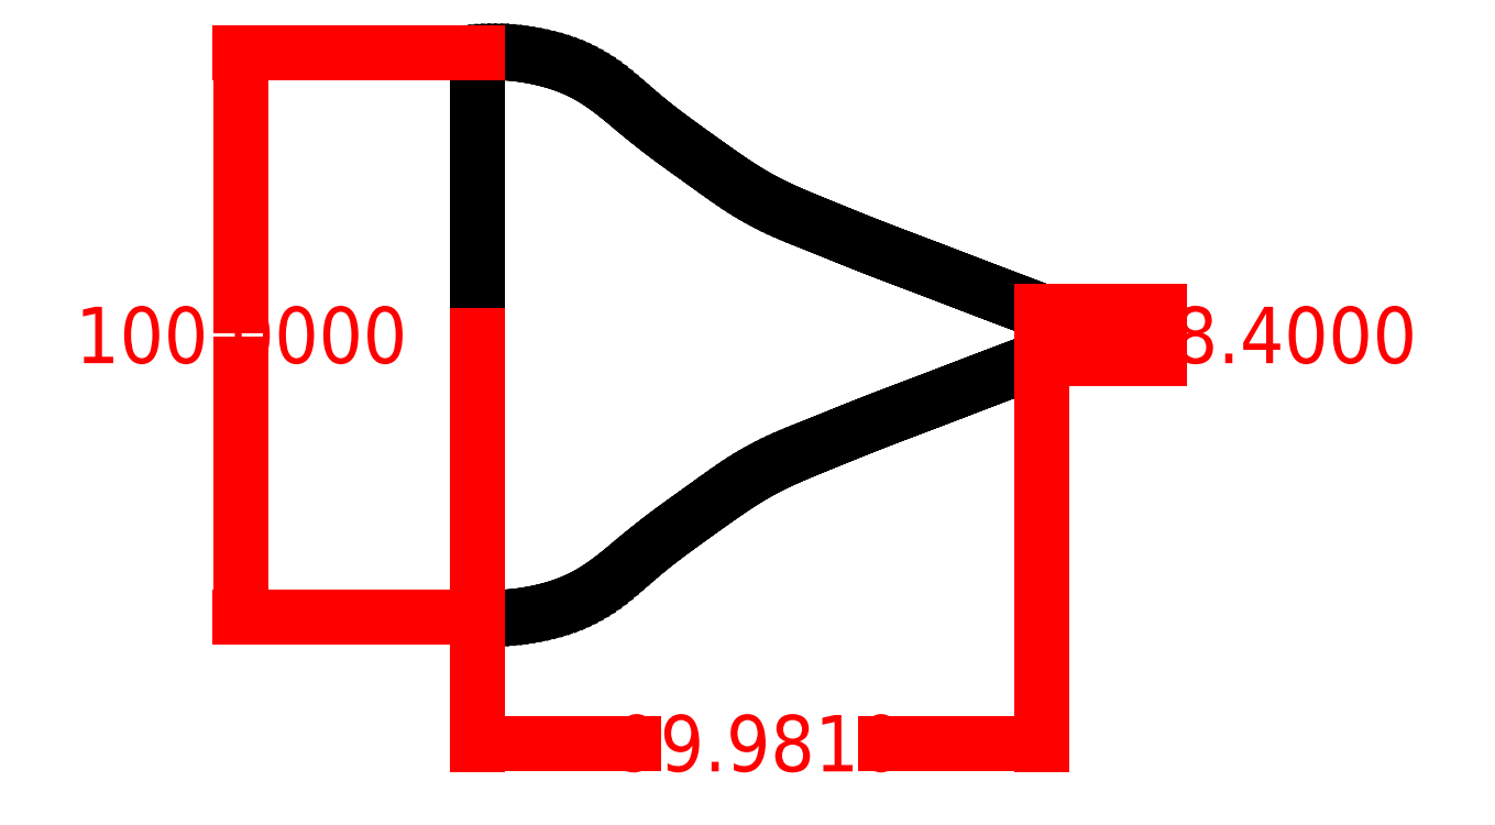
<metadata>
{"format":"dxf","ext":"dxf","renderer":"ezdxf+matplotlib","layout":"modelspace","background":"white","min_lineweight":24,"dpi":150}
</metadata>
<code>
0
SECTION
2
ENTITIES
0
LINE
8
0
10
0
20
0
11
0
21
50
0
LINE
8
0
10
0
20
50
11
1.015
21
50.07
0
LINE
8
0
10
1.015
20
50.07
11
2.03
21
50.11
0
LINE
8
0
10
2.03
20
50.11
11
3.046
21
50.11
0
LINE
8
0
10
3.046
20
50.11
11
4.062
21
50.09
0
LINE
8
0
10
4.062
20
50.09
11
5.078
21
50.04
0
LINE
8
0
10
5.078
20
50.04
11
6.093
21
49.96
0
LINE
8
0
10
6.093
20
49.96
11
7.109
21
49.85
0
LINE
8
0
10
7.109
20
49.85
11
8.124
21
49.72
0
LINE
8
0
10
8.124
20
49.72
11
9.138
21
49.56
0
LINE
8
0
10
9.138
20
49.56
11
10.15
21
49.37
0
LINE
8
0
10
10.15
20
49.37
11
11.16
21
49.16
0
LINE
8
0
10
11.16
20
49.16
11
12.17
21
48.92
0
LINE
8
0
10
12.17
20
48.92
11
13.18
21
48.65
0
LINE
8
0
10
13.18
20
48.65
11
14.18
21
48.35
0
LINE
8
0
10
14.18
20
48.35
11
15.18
21
48.01
0
LINE
8
0
10
15.18
20
48.01
11
16.17
21
47.64
0
LINE
8
0
10
16.17
20
47.64
11
17.16
21
47.23
0
LINE
8
0
10
17.16
20
47.23
11
18.13
21
46.79
0
LINE
8
0
10
18.13
20
46.79
11
19.1
21
46.3
0
LINE
8
0
10
19.1
20
46.3
11
20.06
21
45.76
0
LINE
8
0
10
20.06
20
45.76
11
21.01
21
45.19
0
LINE
8
0
10
21.01
20
45.19
11
21.94
21
44.57
0
LINE
8
0
10
21.94
20
44.57
11
22.87
21
43.92
0
LINE
8
0
10
22.87
20
43.92
11
23.8
21
43.24
0
LINE
8
0
10
23.8
20
43.24
11
24.72
21
42.54
0
LINE
8
0
10
24.72
20
42.54
11
25.63
21
41.81
0
LINE
8
0
10
25.63
20
41.81
11
26.54
21
41.08
0
LINE
8
0
10
26.54
20
41.08
11
27.45
21
40.33
0
LINE
8
0
10
27.45
20
40.33
11
28.35
21
39.59
0
LINE
8
0
10
28.35
20
39.59
11
29.26
21
38.84
0
LINE
8
0
10
29.26
20
38.84
11
30.17
21
38.11
0
LINE
8
0
10
30.17
20
38.11
11
31.08
21
37.38
0
LINE
8
0
10
31.08
20
37.38
11
32
21
36.67
0
LINE
8
0
10
32
20
36.67
11
32.92
21
35.97
0
LINE
8
0
10
32.92
20
35.97
11
33.84
21
35.27
0
LINE
8
0
10
33.84
20
35.27
11
34.76
21
34.58
0
LINE
8
0
10
34.76
20
34.58
11
35.68
21
33.9
0
LINE
8
0
10
35.68
20
33.9
11
36.61
21
33.23
0
LINE
8
0
10
36.61
20
33.23
11
37.53
21
32.56
0
LINE
8
0
10
37.53
20
32.56
11
38.46
21
31.89
0
LINE
8
0
10
38.46
20
31.89
11
39.39
21
31.23
0
LINE
8
0
10
39.39
20
31.23
11
40.32
21
30.57
0
LINE
8
0
10
40.32
20
30.57
11
41.25
21
29.91
0
LINE
8
0
10
41.25
20
29.91
11
42.18
21
29.25
0
LINE
8
0
10
42.18
20
29.25
11
43.11
21
28.6
0
LINE
8
0
10
43.11
20
28.6
11
44.05
21
27.96
0
LINE
8
0
10
44.05
20
27.96
11
44.98
21
27.32
0
LINE
8
0
10
44.98
20
27.32
11
45.92
21
26.7
0
LINE
8
0
10
45.92
20
26.7
11
46.87
21
26.09
0
LINE
8
0
10
46.87
20
26.09
11
47.82
21
25.5
0
LINE
8
0
10
47.82
20
25.5
11
48.77
21
24.93
0
LINE
8
0
10
48.77
20
24.93
11
49.72
21
24.38
0
LINE
8
0
10
49.72
20
24.38
11
50.68
21
23.86
0
LINE
8
0
10
50.68
20
23.86
11
51.65
21
23.35
0
LINE
8
0
10
51.65
20
23.35
11
52.62
21
22.87
0
LINE
8
0
10
52.62
20
22.87
11
53.59
21
22.4
0
LINE
8
0
10
53.59
20
22.4
11
54.57
21
21.95
0
LINE
8
0
10
54.57
20
21.95
11
55.55
21
21.52
0
LINE
8
0
10
55.55
20
21.52
11
56.53
21
21.09
0
LINE
8
0
10
56.53
20
21.09
11
57.51
21
20.67
0
LINE
8
0
10
57.51
20
20.67
11
58.5
21
20.26
0
LINE
8
0
10
58.5
20
20.26
11
59.48
21
19.86
0
LINE
8
0
10
59.48
20
19.86
11
60.47
21
19.45
0
LINE
8
0
10
60.47
20
19.45
11
61.45
21
19.05
0
LINE
8
0
10
61.45
20
19.05
11
62.44
21
18.65
0
LINE
8
0
10
62.44
20
18.65
11
63.42
21
18.25
0
LINE
8
0
10
63.42
20
18.25
11
64.41
21
17.85
0
LINE
8
0
10
64.41
20
17.85
11
65.39
21
17.45
0
LINE
8
0
10
65.39
20
17.45
11
66.38
21
17.05
0
LINE
8
0
10
66.38
20
17.05
11
67.36
21
16.66
0
LINE
8
0
10
67.36
20
16.66
11
68.35
21
16.27
0
LINE
8
0
10
68.35
20
16.27
11
69.34
21
15.88
0
LINE
8
0
10
69.34
20
15.88
11
70.32
21
15.49
0
LINE
8
0
10
70.32
20
15.49
11
71.31
21
15.11
0
LINE
8
0
10
71.31
20
15.11
11
72.3
21
14.73
0
LINE
8
0
10
72.3
20
14.73
11
73.29
21
14.35
0
LINE
8
0
10
73.29
20
14.35
11
74.28
21
13.97
0
LINE
8
0
10
74.28
20
13.97
11
75.26
21
13.59
0
LINE
8
0
10
75.26
20
13.59
11
76.25
21
13.22
0
LINE
8
0
10
76.25
20
13.22
11
77.24
21
12.84
0
LINE
8
0
10
77.24
20
12.84
11
78.23
21
12.47
0
LINE
8
0
10
78.23
20
12.47
11
79.22
21
12.09
0
LINE
8
0
10
79.22
20
12.09
11
80.21
21
11.72
0
LINE
8
0
10
80.21
20
11.72
11
81.2
21
11.34
0
LINE
8
0
10
81.2
20
11.34
11
82.18
21
10.96
0
LINE
8
0
10
82.18
20
10.96
11
83.17
21
10.58
0
LINE
8
0
10
83.17
20
10.58
11
84.16
21
10.2
0
LINE
8
0
10
84.16
20
10.2
11
85.15
21
9.825
0
LINE
8
0
10
85.15
20
9.825
11
86.14
21
9.447
0
LINE
8
0
10
86.14
20
9.447
11
87.13
21
9.068
0
LINE
8
0
10
87.13
20
9.068
11
88.11
21
8.69
0
LINE
8
0
10
88.11
20
8.69
11
89.1
21
8.312
0
LINE
8
0
10
89.1
20
8.312
11
90.09
21
7.935
0
LINE
8
0
10
90.09
20
7.935
11
91.08
21
7.559
0
LINE
8
0
10
91.08
20
7.559
11
92.07
21
7.183
0
LINE
8
0
10
92.07
20
7.183
11
93.06
21
6.809
0
LINE
8
0
10
93.06
20
6.809
11
94.05
21
6.434
0
LINE
8
0
10
94.05
20
6.434
11
95.04
21
6.061
0
LINE
8
0
10
95.04
20
6.061
11
96.02
21
5.688
0
LINE
8
0
10
96.02
20
5.688
11
97.01
21
5.315
0
LINE
8
0
10
97.01
20
5.315
11
98
21
4.943
0
LINE
8
0
10
98
20
4.943
11
98.99
21
4.571
0
LINE
8
0
10
98.99
20
4.571
11
99.98
21
4.2
0
LINE
8
0
10
99.98
20
4.2
11
99.98
21
0
0
LINE
8
0
10
0
20
0
11
0
21
-50
0
LINE
8
0
10
0
20
-50
11
1.015
21
-50.07
0
LINE
8
0
10
1.015
20
-50.07
11
2.03
21
-50.11
0
LINE
8
0
10
2.03
20
-50.11
11
3.046
21
-50.11
0
LINE
8
0
10
3.046
20
-50.11
11
4.062
21
-50.09
0
LINE
8
0
10
4.062
20
-50.09
11
5.078
21
-50.04
0
LINE
8
0
10
5.078
20
-50.04
11
6.093
21
-49.96
0
LINE
8
0
10
6.093
20
-49.96
11
7.109
21
-49.85
0
LINE
8
0
10
7.109
20
-49.85
11
8.124
21
-49.72
0
LINE
8
0
10
8.124
20
-49.72
11
9.138
21
-49.56
0
LINE
8
0
10
9.138
20
-49.56
11
10.15
21
-49.37
0
LINE
8
0
10
10.15
20
-49.37
11
11.16
21
-49.16
0
LINE
8
0
10
11.16
20
-49.16
11
12.17
21
-48.92
0
LINE
8
0
10
12.17
20
-48.92
11
13.18
21
-48.65
0
LINE
8
0
10
13.18
20
-48.65
11
14.18
21
-48.35
0
LINE
8
0
10
14.18
20
-48.35
11
15.18
21
-48.01
0
LINE
8
0
10
15.18
20
-48.01
11
16.17
21
-47.64
0
LINE
8
0
10
16.17
20
-47.64
11
17.16
21
-47.23
0
LINE
8
0
10
17.16
20
-47.23
11
18.13
21
-46.79
0
LINE
8
0
10
18.13
20
-46.79
11
19.1
21
-46.3
0
LINE
8
0
10
19.1
20
-46.3
11
20.06
21
-45.76
0
LINE
8
0
10
20.06
20
-45.76
11
21.01
21
-45.19
0
LINE
8
0
10
21.01
20
-45.19
11
21.94
21
-44.57
0
LINE
8
0
10
21.94
20
-44.57
11
22.87
21
-43.92
0
LINE
8
0
10
22.87
20
-43.92
11
23.8
21
-43.24
0
LINE
8
0
10
23.8
20
-43.24
11
24.72
21
-42.54
0
LINE
8
0
10
24.72
20
-42.54
11
25.63
21
-41.81
0
LINE
8
0
10
25.63
20
-41.81
11
26.54
21
-41.08
0
LINE
8
0
10
26.54
20
-41.08
11
27.45
21
-40.33
0
LINE
8
0
10
27.45
20
-40.33
11
28.35
21
-39.59
0
LINE
8
0
10
28.35
20
-39.59
11
29.26
21
-38.84
0
LINE
8
0
10
29.26
20
-38.84
11
30.17
21
-38.11
0
LINE
8
0
10
30.17
20
-38.11
11
31.08
21
-37.38
0
LINE
8
0
10
31.08
20
-37.38
11
32
21
-36.67
0
LINE
8
0
10
32
20
-36.67
11
32.92
21
-35.97
0
LINE
8
0
10
32.92
20
-35.97
11
33.84
21
-35.27
0
LINE
8
0
10
33.84
20
-35.27
11
34.76
21
-34.58
0
LINE
8
0
10
34.76
20
-34.58
11
35.68
21
-33.9
0
LINE
8
0
10
35.68
20
-33.9
11
36.61
21
-33.23
0
LINE
8
0
10
36.61
20
-33.23
11
37.53
21
-32.56
0
LINE
8
0
10
37.53
20
-32.56
11
38.46
21
-31.89
0
LINE
8
0
10
38.46
20
-31.89
11
39.39
21
-31.23
0
LINE
8
0
10
39.39
20
-31.23
11
40.32
21
-30.57
0
LINE
8
0
10
40.32
20
-30.57
11
41.25
21
-29.91
0
LINE
8
0
10
41.25
20
-29.91
11
42.18
21
-29.25
0
LINE
8
0
10
42.18
20
-29.25
11
43.11
21
-28.6
0
LINE
8
0
10
43.11
20
-28.6
11
44.05
21
-27.96
0
LINE
8
0
10
44.05
20
-27.96
11
44.98
21
-27.32
0
LINE
8
0
10
44.98
20
-27.32
11
45.92
21
-26.7
0
LINE
8
0
10
45.92
20
-26.7
11
46.87
21
-26.09
0
LINE
8
0
10
46.87
20
-26.09
11
47.82
21
-25.5
0
LINE
8
0
10
47.82
20
-25.5
11
48.77
21
-24.93
0
LINE
8
0
10
48.77
20
-24.93
11
49.72
21
-24.38
0
LINE
8
0
10
49.72
20
-24.38
11
50.68
21
-23.86
0
LINE
8
0
10
50.68
20
-23.86
11
51.65
21
-23.35
0
LINE
8
0
10
51.65
20
-23.35
11
52.62
21
-22.87
0
LINE
8
0
10
52.62
20
-22.87
11
53.59
21
-22.4
0
LINE
8
0
10
53.59
20
-22.4
11
54.57
21
-21.95
0
LINE
8
0
10
54.57
20
-21.95
11
55.55
21
-21.52
0
LINE
8
0
10
55.55
20
-21.52
11
56.53
21
-21.09
0
LINE
8
0
10
56.53
20
-21.09
11
57.51
21
-20.67
0
LINE
8
0
10
57.51
20
-20.67
11
58.5
21
-20.26
0
LINE
8
0
10
58.5
20
-20.26
11
59.48
21
-19.86
0
LINE
8
0
10
59.48
20
-19.86
11
60.47
21
-19.45
0
LINE
8
0
10
60.47
20
-19.45
11
61.45
21
-19.05
0
LINE
8
0
10
61.45
20
-19.05
11
62.44
21
-18.65
0
LINE
8
0
10
62.44
20
-18.65
11
63.42
21
-18.25
0
LINE
8
0
10
63.42
20
-18.25
11
64.41
21
-17.85
0
LINE
8
0
10
64.41
20
-17.85
11
65.39
21
-17.45
0
LINE
8
0
10
65.39
20
-17.45
11
66.38
21
-17.05
0
LINE
8
0
10
66.38
20
-17.05
11
67.36
21
-16.66
0
LINE
8
0
10
67.36
20
-16.66
11
68.35
21
-16.27
0
LINE
8
0
10
68.35
20
-16.27
11
69.34
21
-15.88
0
LINE
8
0
10
69.34
20
-15.88
11
70.32
21
-15.49
0
LINE
8
0
10
70.32
20
-15.49
11
71.31
21
-15.11
0
LINE
8
0
10
71.31
20
-15.11
11
72.3
21
-14.73
0
LINE
8
0
10
72.3
20
-14.73
11
73.29
21
-14.35
0
LINE
8
0
10
73.29
20
-14.35
11
74.28
21
-13.97
0
LINE
8
0
10
74.28
20
-13.97
11
75.26
21
-13.59
0
LINE
8
0
10
75.26
20
-13.59
11
76.25
21
-13.22
0
LINE
8
0
10
76.25
20
-13.22
11
77.24
21
-12.84
0
LINE
8
0
10
77.24
20
-12.84
11
78.23
21
-12.47
0
LINE
8
0
10
78.23
20
-12.47
11
79.22
21
-12.09
0
LINE
8
0
10
79.22
20
-12.09
11
80.21
21
-11.72
0
LINE
8
0
10
80.21
20
-11.72
11
81.2
21
-11.34
0
LINE
8
0
10
81.2
20
-11.34
11
82.18
21
-10.96
0
LINE
8
0
10
82.18
20
-10.96
11
83.17
21
-10.58
0
LINE
8
0
10
83.17
20
-10.58
11
84.16
21
-10.2
0
LINE
8
0
10
84.16
20
-10.2
11
85.15
21
-9.825
0
LINE
8
0
10
85.15
20
-9.825
11
86.14
21
-9.447
0
LINE
8
0
10
86.14
20
-9.447
11
87.13
21
-9.068
0
LINE
8
0
10
87.13
20
-9.068
11
88.11
21
-8.69
0
LINE
8
0
10
88.11
20
-8.69
11
89.1
21
-8.312
0
LINE
8
0
10
89.1
20
-8.312
11
90.09
21
-7.935
0
LINE
8
0
10
90.09
20
-7.935
11
91.08
21
-7.559
0
LINE
8
0
10
91.08
20
-7.559
11
92.07
21
-7.183
0
LINE
8
0
10
92.07
20
-7.183
11
93.06
21
-6.809
0
LINE
8
0
10
93.06
20
-6.809
11
94.05
21
-6.434
0
LINE
8
0
10
94.05
20
-6.434
11
95.04
21
-6.061
0
LINE
8
0
10
95.04
20
-6.061
11
96.02
21
-5.688
0
LINE
8
0
10
96.02
20
-5.688
11
97.01
21
-5.315
0
LINE
8
0
10
97.01
20
-5.315
11
98
21
-4.943
0
LINE
8
0
10
98
20
-4.943
11
98.99
21
-4.571
0
LINE
8
0
10
98.99
20
-4.571
11
99.98
21
-4.2
0
LINE
8
0
10
99.98
20
-4.2
11
99.98
21
0
0
INSERT
8
MEASURES
2
*D7
10
0
20
0
30
0
41
1
42
1
43
1
50
0
70
    1
71
    1
44
0
45
0
0
INSERT
8
MEASURES
2
*D8
10
0
20
0
30
0
41
1
42
1
43
1
50
0
70
    1
71
    1
44
0
45
0
0
INSERT
8
MEASURES
2
*D9
10
0
20
0
30
0
41
1
42
1
43
1
50
0
70
    1
71
    1
44
0
45
0
0
ENDSEC
0
EOF

</code>
